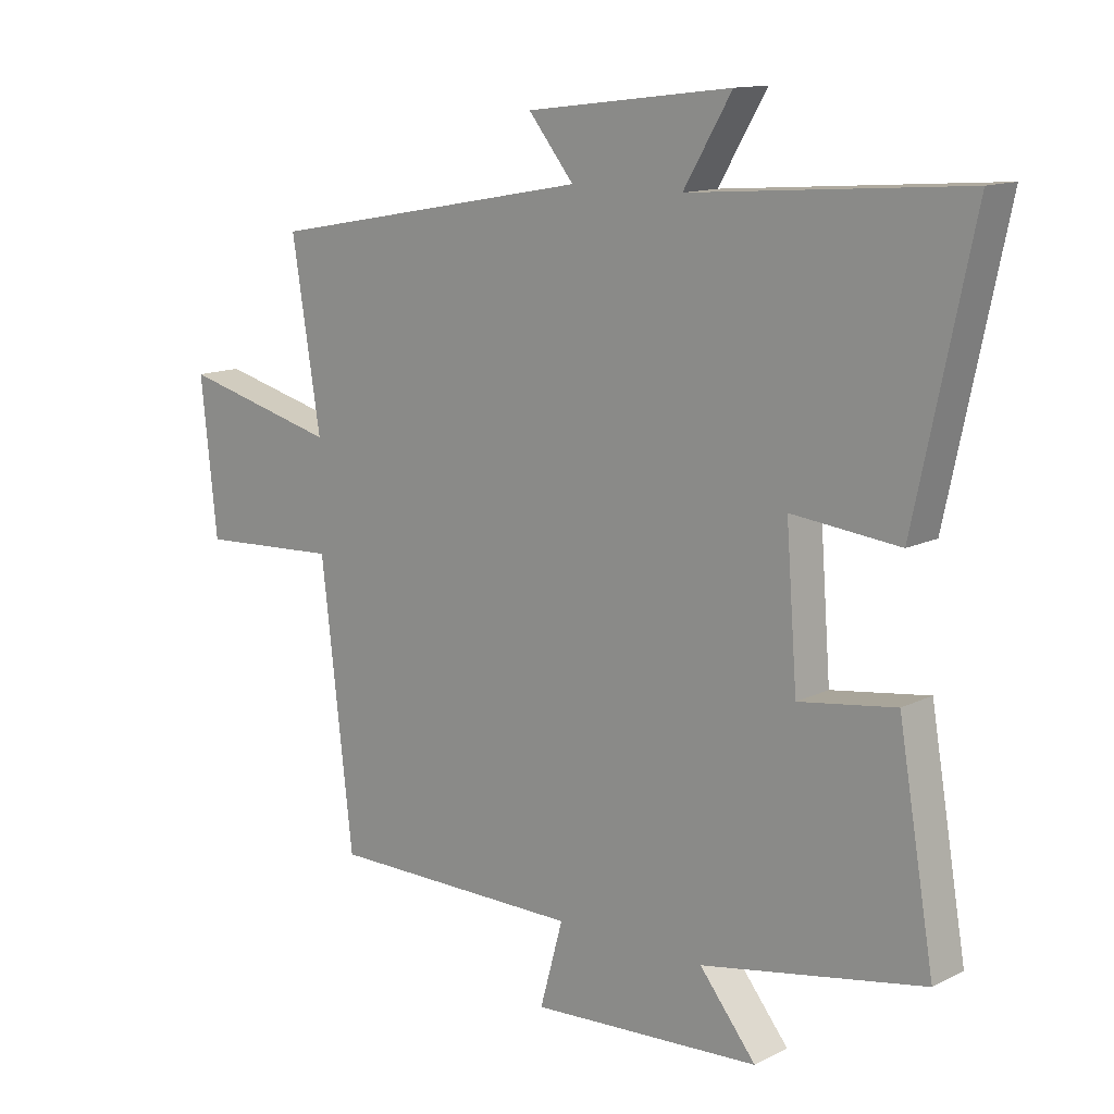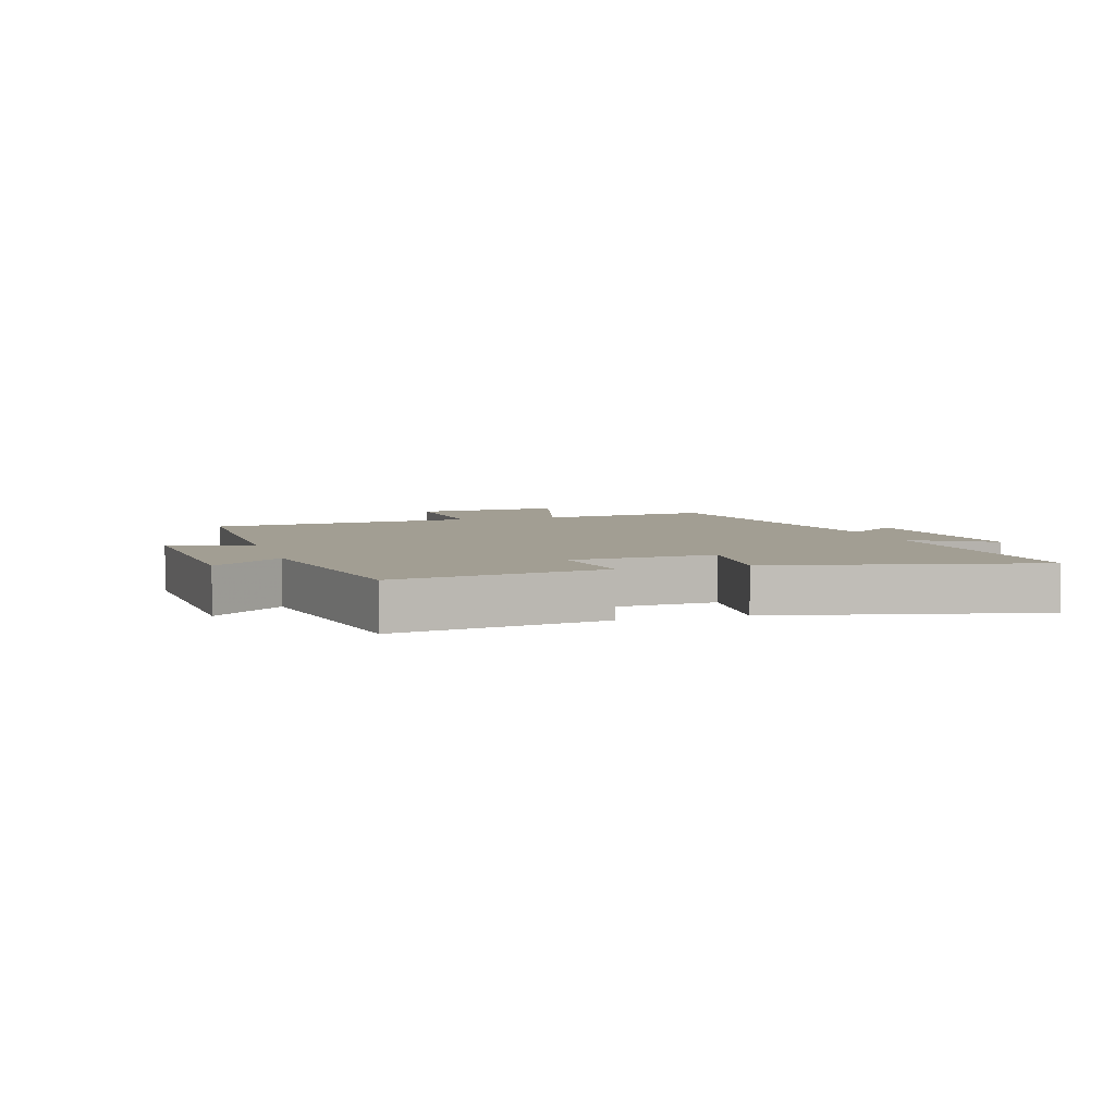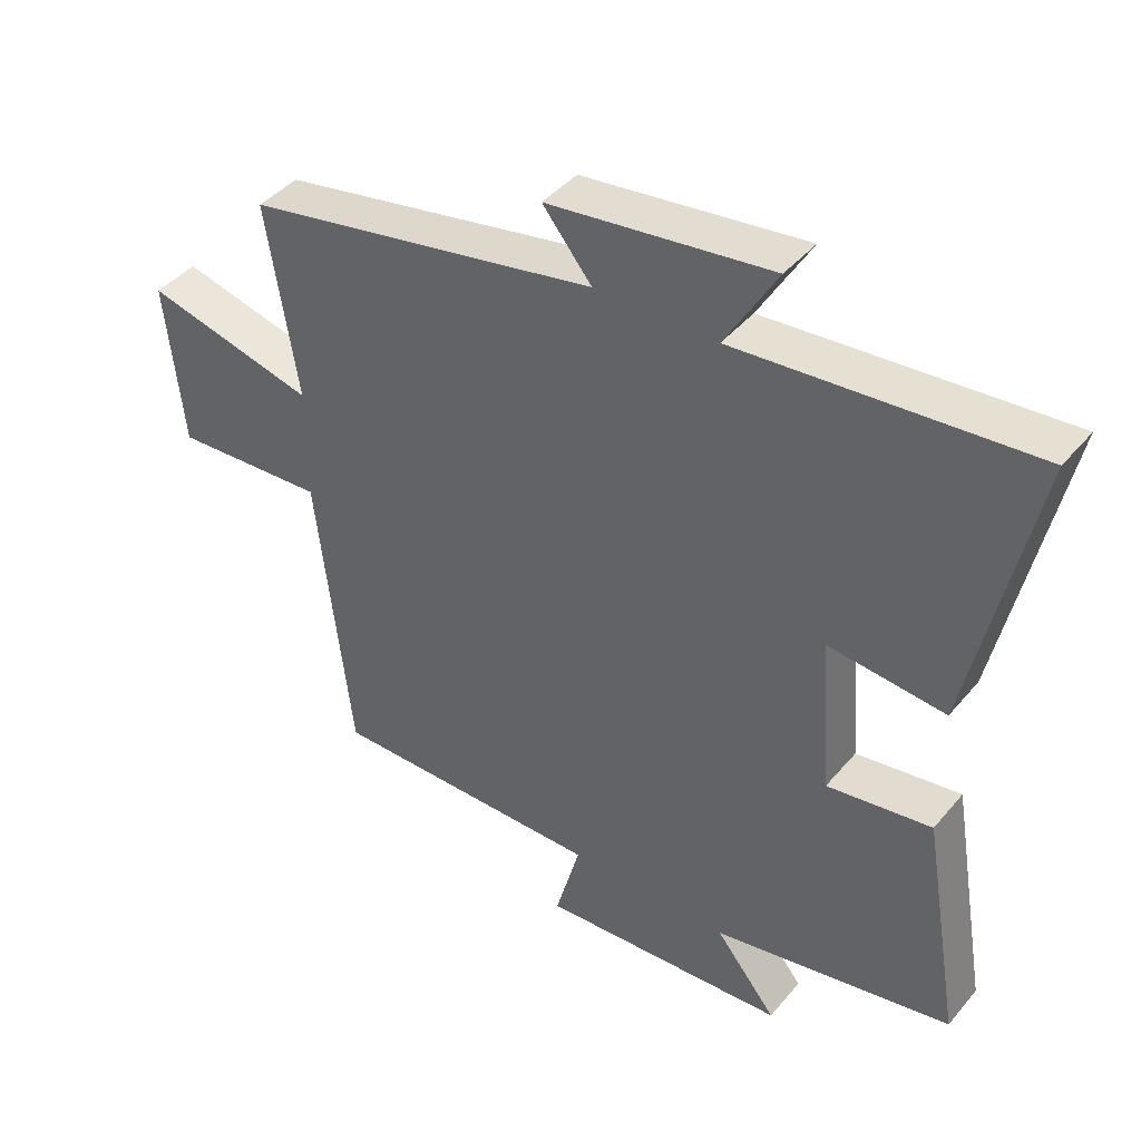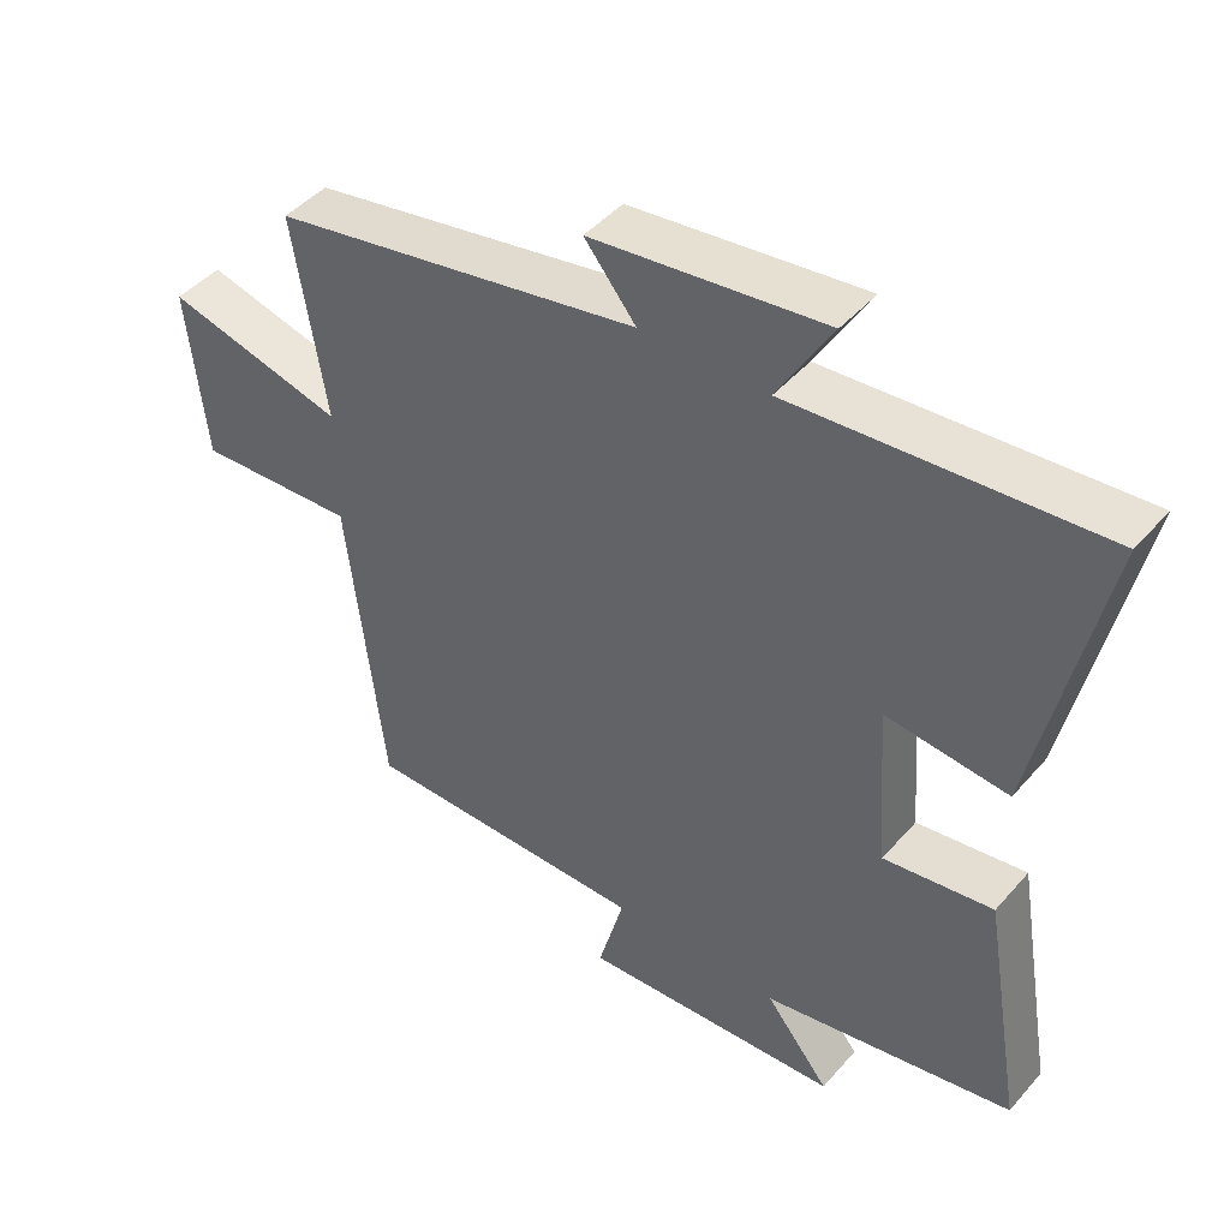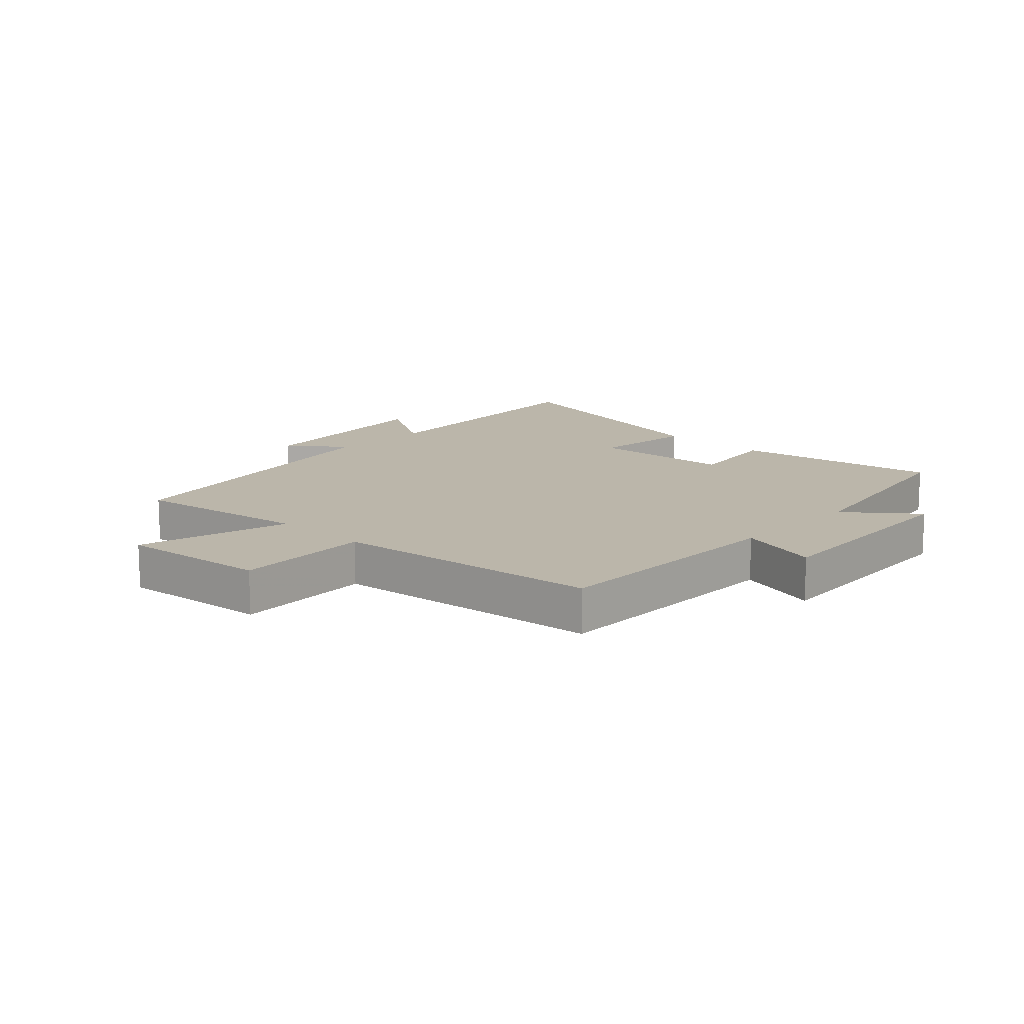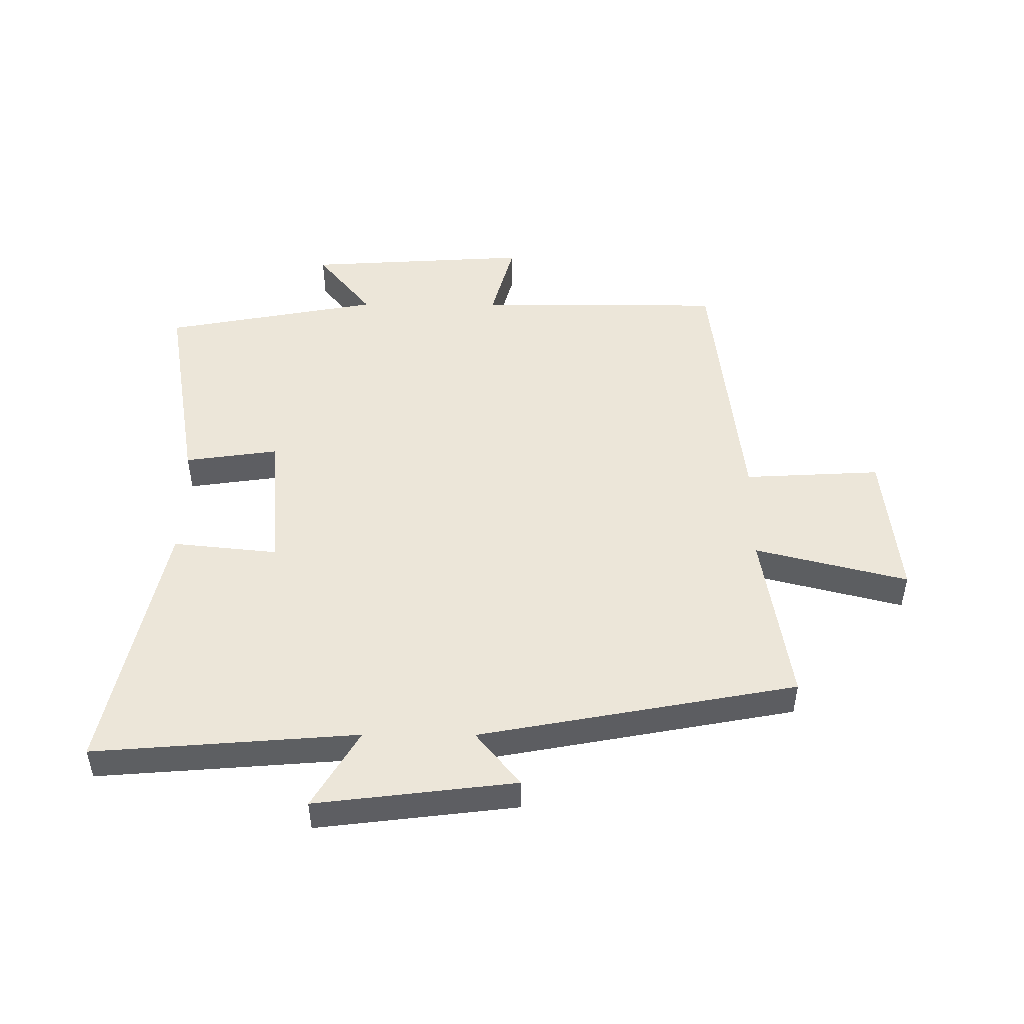
<metadata>
{"format":"obj","ext":"obj","renderer":"f3d","projection":"perspective","resolution":1024,"background":"white","views":[{"elev":13.0,"azim":-138.5,"up":"+Z"},{"elev":5.0,"azim":-106.6,"up":"+Y"},{"elev":42.2,"azim":-143.7,"up":"+Z"},{"elev":45.2,"azim":-141.9,"up":"+Z"},{"elev":13.9,"azim":133.8,"up":"+Y"},{"elev":48.9,"azim":0.2,"up":"+Y"}]}
</metadata>
<code>
v 0.546 0.07 0.403
v 0.5 0.07 0.114
v 0.752 0.07 0.178
v 0.726 0.07 -0.068
v 0.5 0.07 -0.056
v 0.449 0.07 -0.499
v 0.041 0.07 -0.5
v 0.078 0.07 -0.635
v -0.292 0.07 -0.613
v -0.201 0.07 -0.5
v -0.558 0.07 -0.434
v -0.5 0.07 -0.093
v -0.345 0.07 -0.115
v -0.327 0.07 0.121
v -0.5 0.07 0.103
v -0.592 0.07 0.534
v -0.157 0.07 0.5
v -0.234 0.07 0.63
v 0.096 0.07 0.59
v 0.023 0.07 0.5
v 0.546 0 0.403
v 0.5 0 0.114
v 0.752 0 0.178
v 0.726 0 -0.068
v 0.5 0 -0.056
v 0.449 0 -0.499
v 0.041 0 -0.5
v 0.078 0 -0.635
v -0.292 0 -0.613
v -0.201 0 -0.5
v -0.558 0 -0.434
v -0.5 0 -0.093
v -0.345 0 -0.115
v -0.327 0 0.121
v -0.5 0 0.103
v -0.592 0 0.534
v -0.157 0 0.5
v -0.234 0 0.63
v 0.096 0 0.59
v 0.023 0 0.5
f 17 18 19 20
f 17 20 1 2
f 14 15 16 17
f 13 14 17 2
f 10 11 12 13
f 10 13 2 3
f 7 8 9 10
f 5 6 7 10
f 5 10 3
f 3 4 5
f 40 39 38 37
f 22 21 40 37
f 37 36 35 34
f 22 37 34 33
f 33 32 31 30
f 23 22 33 30
f 30 29 28 27
f 30 27 26 25
f 23 30 25
f 25 24 23
f 1 21 22 2
f 2 22 23 3
f 3 23 24 4
f 4 24 25 5
f 5 25 26 6
f 6 26 27 7
f 7 27 28 8
f 8 28 29 9
f 9 29 30 10
f 10 30 31 11
f 11 31 32 12
f 12 32 33 13
f 13 33 34 14
f 14 34 35 15
f 15 35 36 16
f 16 36 37 17
f 17 37 38 18
f 18 38 39 19
f 19 39 40 20
f 20 40 21 1

</code>
